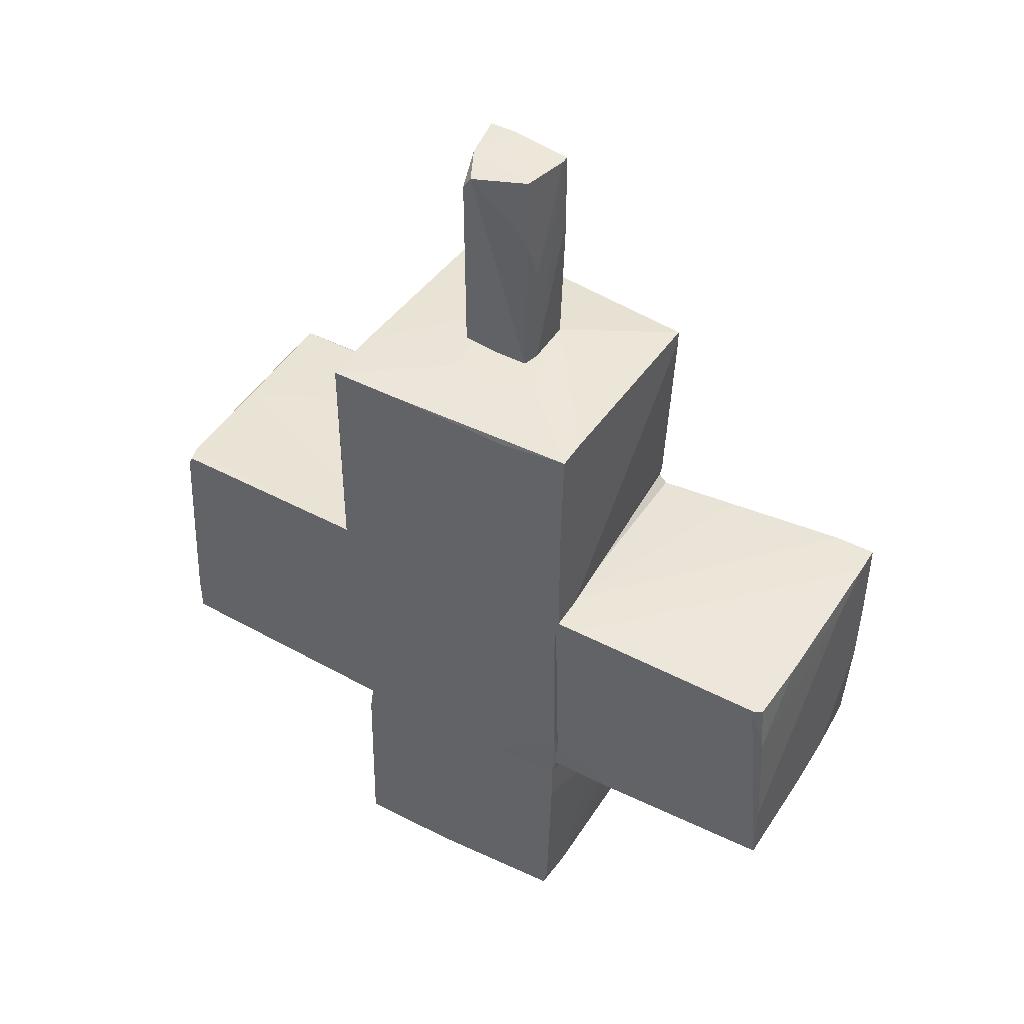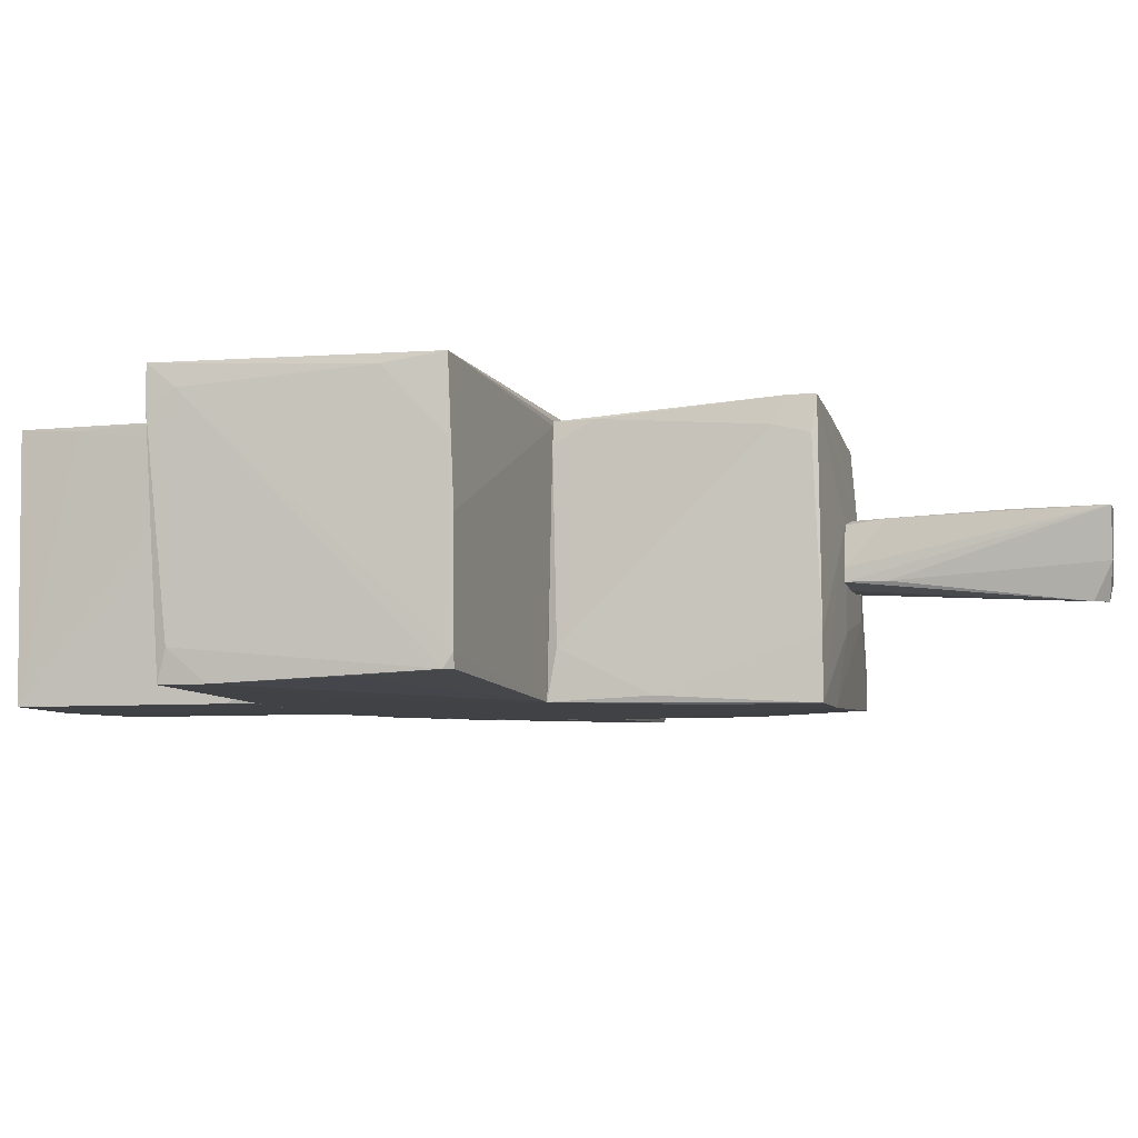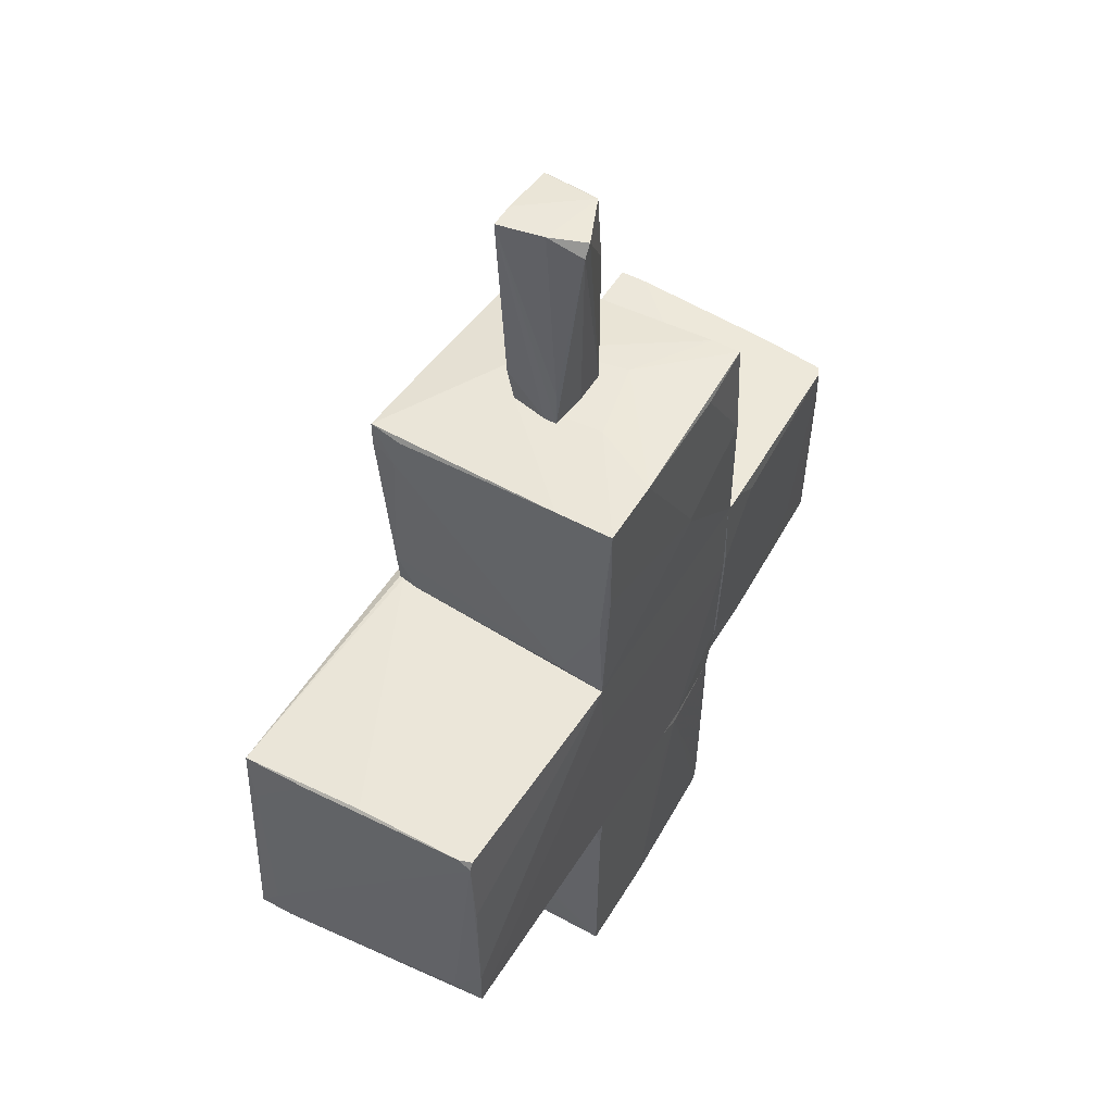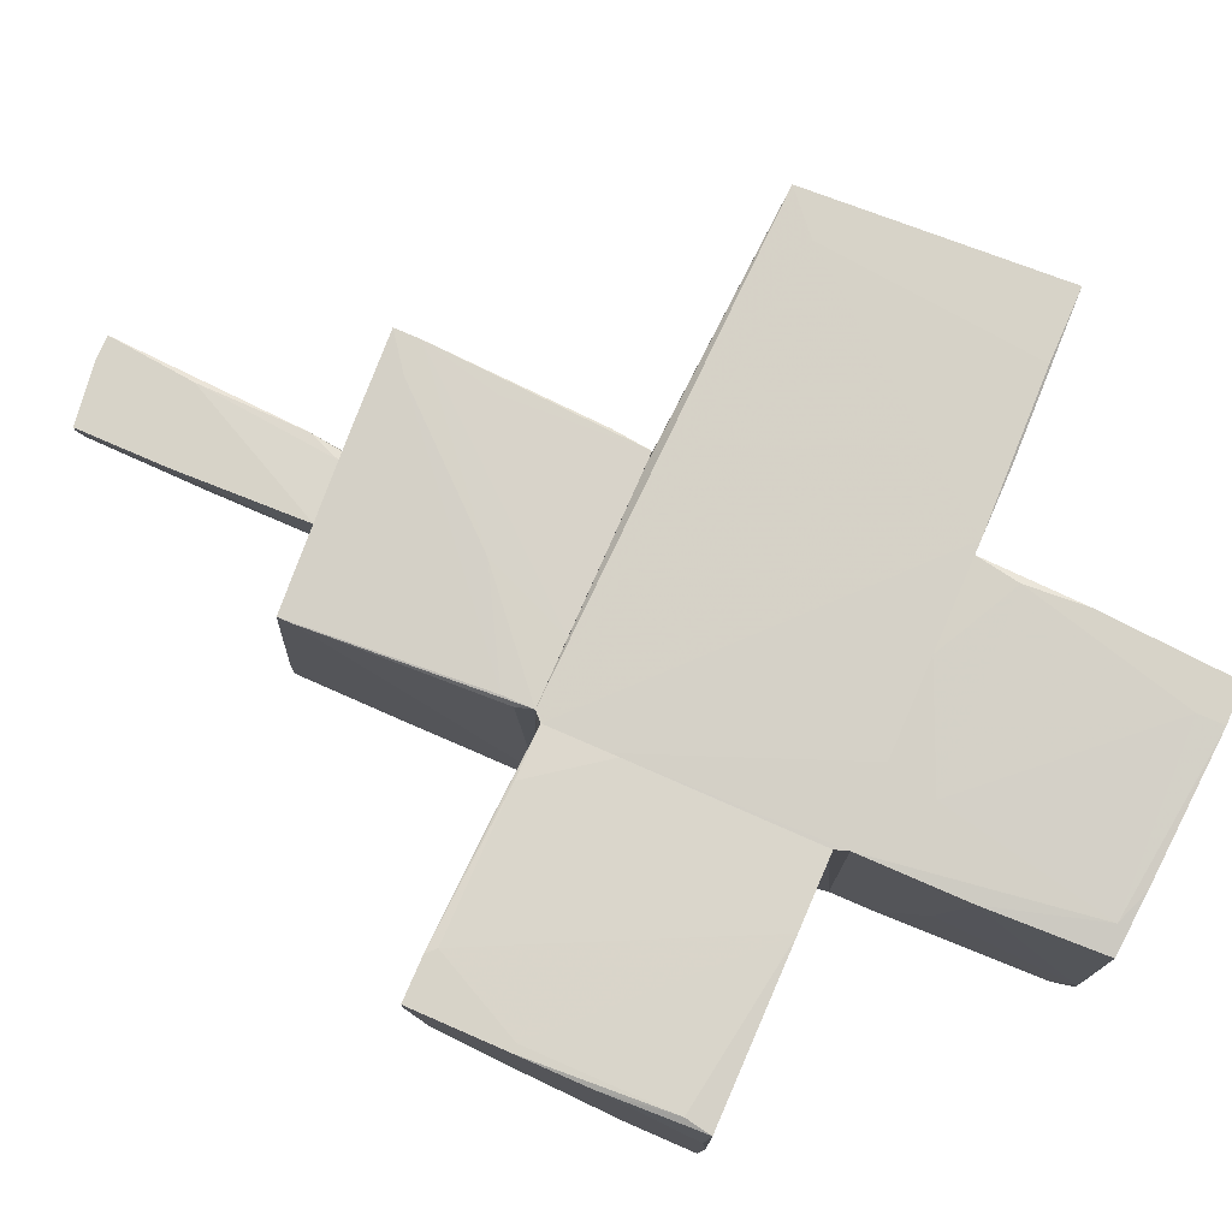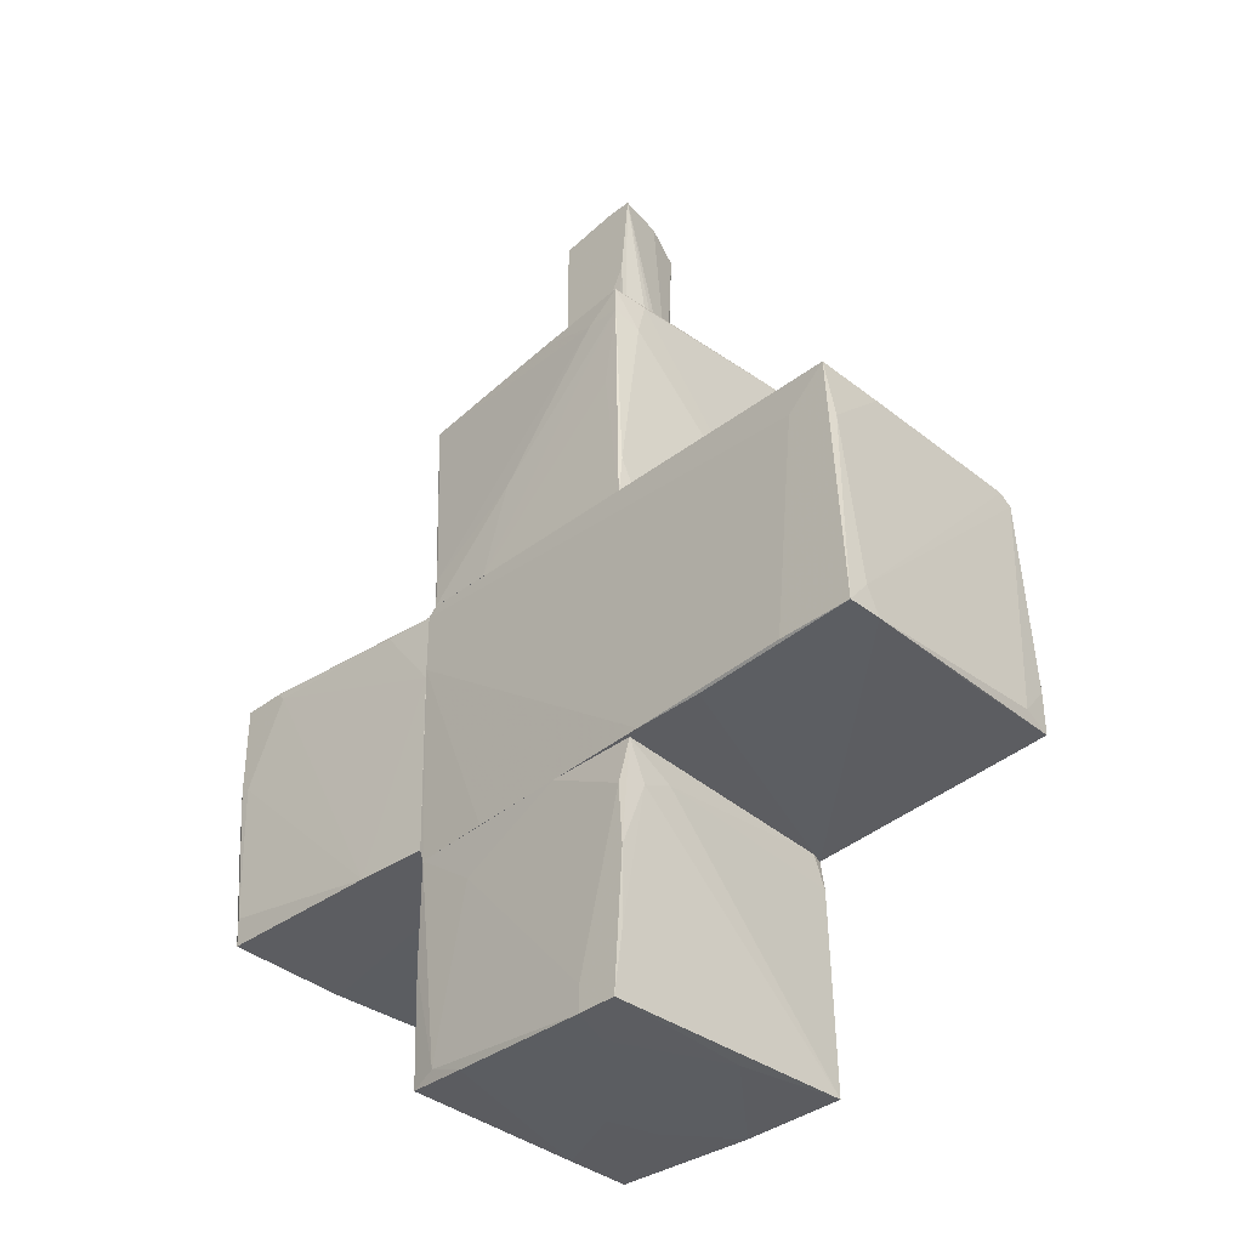
<metadata>
{"format":"obj","ext":"obj","renderer":"f3d","projection":"perspective","resolution":1024,"background":"white","views":[{"elev":46.1,"azim":-149.3,"up":"+Y"},{"elev":-6.4,"azim":105.2,"up":"+Z"},{"elev":51.9,"azim":120.3,"up":"+Y"},{"elev":76.9,"azim":-66.5,"up":"+Z"},{"elev":-37.1,"azim":44.8,"up":"+Y"}]}
</metadata>
<code>
o convex_0
v 1.081 -2.134 1.057
v -0.1414 -1.75 -1.038
v -0.1414 -1.296 -1.038
v -1.015 -1.296 0.9522
v -0.9447 -3.147 -1.003
v -0.9795 -3.112 0.9522
v 1.046 -3.182 -1.038
v 1.011 -1.296 -0.9336
v 1.011 -3.216 1.057
v 1.116 -1.296 1.022
v -1.015 -1.296 -1.003
v 0.976 -1.296 -1.038
v 0.6965 -3.216 1.057
v 0.2077 -3.182 -1.038
v -0.9795 -2.972 -1.003
v -1.015 -2.169 0.9522
v 1.116 -1.506 0.6379
v 0.3825 -1.296 1.022
v -0.7699 -3.042 0.9873
v 0.9411 -3.216 -0.165
v -0.2811 -3.182 -0.165
v -1.015 -1.645 -1.003
v 1.046 -1.645 1.057
v -0.351 -1.366 -1.038
v -0.9795 -3.112 -0.6889
v 1.116 -1.61 0.8824
v -0.4907 -1.68 0.9873
v -0.9447 -3.147 -0.4792
v -0.4907 -3.147 0.9873
v 0.557 -3.216 0.7079
v 0.6965 -3.007 1.057
v 1.011 -1.541 -1.038
v -0.1762 -3.182 -0.5494
v 1.046 -2.728 1.022
v -1.015 -1.995 -0.165
f 22 25 35
f 2 3 7
f 3 4 8
f 8 4 10
f 4 3 11
f 7 3 12
f 3 8 12
f 9 1 13
f 2 7 14
f 4 11 16
f 8 10 17
f 10 4 18
f 4 16 19
f 16 6 19
f 7 9 20
f 9 13 20
f 14 7 20
f 16 11 22
f 1 10 23
f 13 1 23
f 10 18 23
f 3 2 24
f 11 3 24
f 2 14 24
f 14 5 24
f 5 15 24
f 22 11 24
f 15 22 24
f 5 6 25
f 15 5 25
f 6 16 25
f 22 15 25
f 10 1 26
f 7 17 26
f 17 10 26
f 18 4 27
f 4 19 27
f 23 18 27
f 6 5 28
f 5 21 28
f 28 21 29
f 13 19 29
f 19 6 29
f 6 28 29
f 20 13 30
f 29 21 30
f 13 29 30
f 19 13 31
f 13 23 31
f 27 19 31
f 23 27 31
f 7 12 32
f 12 8 32
f 17 7 32
f 8 17 32
f 5 14 33
f 14 20 33
f 21 5 33
f 20 30 33
f 30 21 33
f 1 9 34
f 9 7 34
f 26 1 34
f 7 26 34
f 16 22 35
f 25 16 35
o convex_1
v 0.8712 2.022 1.022
v -0.2462 1.673 -1.108
v -0.2462 1.708 -1.108
v -1.084 2.651 0.9521
v -0.9795 0.9395 0.9873
v 1.081 2.895 -1.108
v 1.116 0.9395 -1.073
v -1.084 2.86 -1.038
v -1.084 0.9395 -1.073
v 1.011 2.86 1.057
v 0.9412 0.9395 0.9521
v -0.2811 2.93 0.2885
v -1.084 2.755 0.9521
v 1.046 2.546 0.8474
v 1.116 1.009 -0.6889
v 0.2427 2.93 -0.5492
v -1.014 1.079 0.9521
v 1.081 2.895 -0.6191
v 0.5219 2.895 -1.108
v 0.2776 2.93 0.2188
v 0.7315 2.651 1.057
v 0.9761 1.254 0.9521
v -1.084 1.987 -1.073
v -0.4208 2.93 -0.4095
v -1.084 0.9395 -0.7938
v 1.081 2.092 -1.108
v 1.116 1.708 -1.038
v -0.4557 0.9395 0.9873
v -1.084 2.86 -0.7938
v 1.046 2.826 0.7775
v -0.9795 1.184 0.9873
v -0.5255 2.826 -1.073
v 1.011 2.651 1.057
v 0.2076 2.826 1.022
v 0.9761 0.9395 0.7775
v -0.1762 1.638 1.022
f 63 68 71
f 37 38 41
f 38 37 44
f 42 40 44
f 37 42 44
f 39 43 44
f 40 42 46
f 39 40 48
f 43 39 48
f 40 39 52
f 41 38 54
f 51 41 54
f 47 45 55
f 41 51 55
f 51 47 55
f 45 53 55
f 53 41 55
f 50 49 57
f 38 44 58
f 44 43 58
f 54 38 58
f 47 51 59
f 54 43 59
f 51 54 59
f 39 44 60
f 44 40 60
f 52 39 60
f 40 52 60
f 37 41 61
f 42 37 61
f 41 42 61
f 42 41 62
f 50 42 62
f 41 53 62
f 46 36 63
f 40 46 63
f 48 47 64
f 43 48 64
f 59 43 64
f 47 59 64
f 45 49 65
f 49 50 65
f 53 45 65
f 50 62 65
f 62 53 65
f 48 40 66
f 56 48 66
f 43 54 67
f 58 43 67
f 54 58 67
f 36 46 68
f 49 45 68
f 45 56 68
f 46 57 68
f 57 49 68
f 63 36 68
f 45 47 69
f 47 48 69
f 56 45 69
f 48 56 69
f 46 42 70
f 42 50 70
f 57 46 70
f 50 57 70
f 40 63 71
f 66 40 71
f 56 66 71
f 68 56 71
o convex_2
v 0.3125 4.816 -0.09534
v -0.3161 4.013 0.2538
v -0.3161 4.013 0.2887
v 0.3474 2.93 -0.09534
v -0.2462 2.93 -0.235
v 0.1728 4.781 -0.3747
v 0.2077 2.965 0.2538
v 0.3824 4.816 0.2887
v -0.2462 4.781 -0.2001
v -0.2812 2.93 0.2887
v -0.3161 4.746 0.2887
v 0.3474 2.93 -0.2001
v 0.3125 3.245 0.2538
v 0.2426 4.677 -0.3747
v -0.2812 2.93 -0.09534
v -0.2462 4.222 -0.235
v 0.03316 2.93 -0.235
v 0.3125 4.118 0.2887
v 0.2775 2.93 0.2189
v 0.3474 3.245 -0.2001
v -0.3161 4.746 0.2189
v 0.1728 4.816 0.2887
v -0.2812 3.804 -0.09534
f 86 92 94
f 72 77 80
f 74 73 81
f 76 75 81
f 79 74 81
f 73 74 82
f 74 79 82
f 75 76 83
f 79 75 83
f 75 79 84
f 77 72 85
f 76 77 85
f 81 73 86
f 76 81 86
f 77 76 87
f 80 77 87
f 76 86 87
f 83 76 88
f 76 85 88
f 85 83 88
f 81 78 89
f 79 81 89
f 78 84 89
f 84 79 89
f 81 75 90
f 78 81 90
f 75 84 90
f 84 78 90
f 72 79 91
f 79 83 91
f 85 72 91
f 83 85 91
f 73 82 92
f 82 80 92
f 86 73 92
f 79 72 93
f 72 80 93
f 82 79 93
f 80 82 93
f 80 87 94
f 87 86 94
f 92 80 94
o convex_3
v -1.469 0.8697 1.022
v -3.075 -1.191 0.009393
v -2.97 -1.191 0.009393
v -1.259 0.9395 -1.073
v -1.05 -1.191 0.9522
v -3.075 0.9395 1.092
v -1.05 -1.121 -1.003
v -3.005 0.8346 -0.9682
v -3.04 -1.191 1.022
v -3.075 -1.156 -0.9335
v -1.05 0.8697 0.9872
v -1.05 0.9395 -1.073
v -3.075 0.171 1.092
v -1.504 0.7648 -1.073
v -3.04 0.3806 -0.9682
v -1.085 -0.7719 -1.038
v -2.726 0.9395 1.092
v -2.936 0.7299 -1.003
v -3.075 0.9395 0.8475
v -1.643 -1.191 0.2886
v -3.005 -0.9814 1.057
v -1.05 0.9395 -0.7588
v -2.377 -1.156 -0.9335
v -3.075 -0.5971 -0.9335
v -3.04 0.8697 -0.4444
v -1.643 -1.191 0.9872
v -2.656 0.8697 1.092
v -3.075 -1.156 0.4982
v -1.713 0.9043 1.022
v -2.656 -0.8067 -0.9682
v -1.05 0.3107 0.9872
v -1.085 0.2058 -1.073
v -1.574 -1.121 -1.003
v -1.05 -1.191 0.6379
v -3.075 -0.3877 1.057
v -3.005 0.171 1.092
v -3.075 0.7299 0.4632
v -2.936 0.8346 -1.003
f 112 109 132
f 96 97 99
f 96 99 103
f 97 96 104
f 96 100 104
f 99 101 105
f 105 101 106
f 98 100 106
f 100 96 107
f 98 106 108
f 95 105 111
f 106 100 111
f 100 107 111
f 104 109 112
f 100 98 113
f 104 100 113
f 99 97 114
f 105 106 116
f 106 111 116
f 97 104 117
f 114 97 117
f 101 114 117
f 109 104 118
f 104 113 118
f 98 102 119
f 102 109 119
f 113 98 119
f 103 99 120
f 115 103 120
f 95 111 121
f 111 107 121
f 96 103 122
f 107 96 122
f 111 105 123
f 105 116 123
f 116 111 123
f 112 108 124
f 104 112 124
f 105 95 125
f 99 105 125
f 120 99 125
f 121 120 125
f 95 121 125
f 106 101 126
f 108 106 126
f 101 110 126
f 110 124 126
f 124 108 126
f 110 101 127
f 117 104 127
f 101 117 127
f 104 124 127
f 124 110 127
f 101 99 128
f 99 114 128
f 114 101 128
f 103 115 129
f 115 107 129
f 122 103 129
f 107 122 129
f 107 115 130
f 115 120 130
f 120 121 130
f 121 107 130
f 109 118 131
f 118 113 131
f 113 119 131
f 119 109 131
f 102 98 132
f 98 108 132
f 109 102 132
f 108 112 132
o convex_4
v 1.779 -1.296 1.057
v 1.116 0.9395 -0.7588
v 1.116 0.9395 -1.073
v -1.05 -1.191 0.6379
v 3.002 -1.191 -1.038
v 3.002 0.7997 1.092
v -0.9796 0.9395 0.9872
v -1.015 -1.296 -1.003
v -1.05 0.9395 -1.073
v 2.932 0.8347 -0.9684
v 3.107 -1.261 1.092
v -1.015 -1.296 0.9522
v 0.9765 -1.296 -1.038
v 0.9415 0.9395 0.9175
v -1.05 0.8695 0.9872
v 2.967 0.8347 -0.8635
v 1.221 -1.296 1.057
v -1.05 0.2059 -1.073
v 3.107 -1.261 0.8125
v -1.05 -0.8068 -1.038
v 3.037 -1.121 -0.7938
v 2.687 0.5201 1.092
v 2.967 0.8347 0.04416
v 3.002 -0.8416 -1.038
v 3.037 0.3457 1.022
v -0.3856 -1.296 -1.038
v -1.05 0.3807 0.9872
v 1.081 0.3457 -1.073
v 2.513 -1.261 1.092
v 3.107 -1.051 0.9173
v -0.3856 -1.296 0.9872
v -1.05 -1.121 -0.9684
v -1.05 -1.191 0.9522
v 2.967 0.7647 -0.9684
v 3.037 -1.226 -0.235
v 2.967 0.1011 -1.003
v 3.002 0.7997 0.5332
v 0.8366 0.9395 0.9522
f 146 139 170
f 134 135 139
f 139 135 141
f 136 140 144
f 140 133 144
f 133 140 145
f 134 139 146
f 139 141 147
f 141 136 147
f 135 134 148
f 142 135 148
f 133 143 149
f 144 133 149
f 141 135 150
f 136 141 150
f 137 145 150
f 143 133 151
f 133 145 151
f 136 150 152
f 151 137 153
f 138 139 154
f 143 138 154
f 139 147 154
f 147 149 154
f 146 138 155
f 134 146 155
f 148 134 155
f 138 148 155
f 137 135 156
f 153 137 156
f 138 143 157
f 145 140 158
f 150 145 158
f 140 152 158
f 152 150 158
f 147 136 159
f 149 147 159
f 135 137 160
f 150 135 160
f 137 150 160
f 149 143 161
f 143 154 161
f 154 149 161
f 143 151 162
f 151 153 162
f 157 143 162
f 144 149 163
f 159 144 163
f 149 159 163
f 140 136 164
f 136 152 164
f 152 140 164
f 136 144 165
f 159 136 165
f 144 159 165
f 142 148 166
f 153 156 166
f 148 162 166
f 162 153 166
f 145 137 167
f 137 151 167
f 151 145 167
f 135 142 168
f 156 135 168
f 142 166 168
f 166 156 168
f 148 138 169
f 138 157 169
f 162 148 169
f 157 162 169
f 139 138 170
f 138 146 170

</code>
